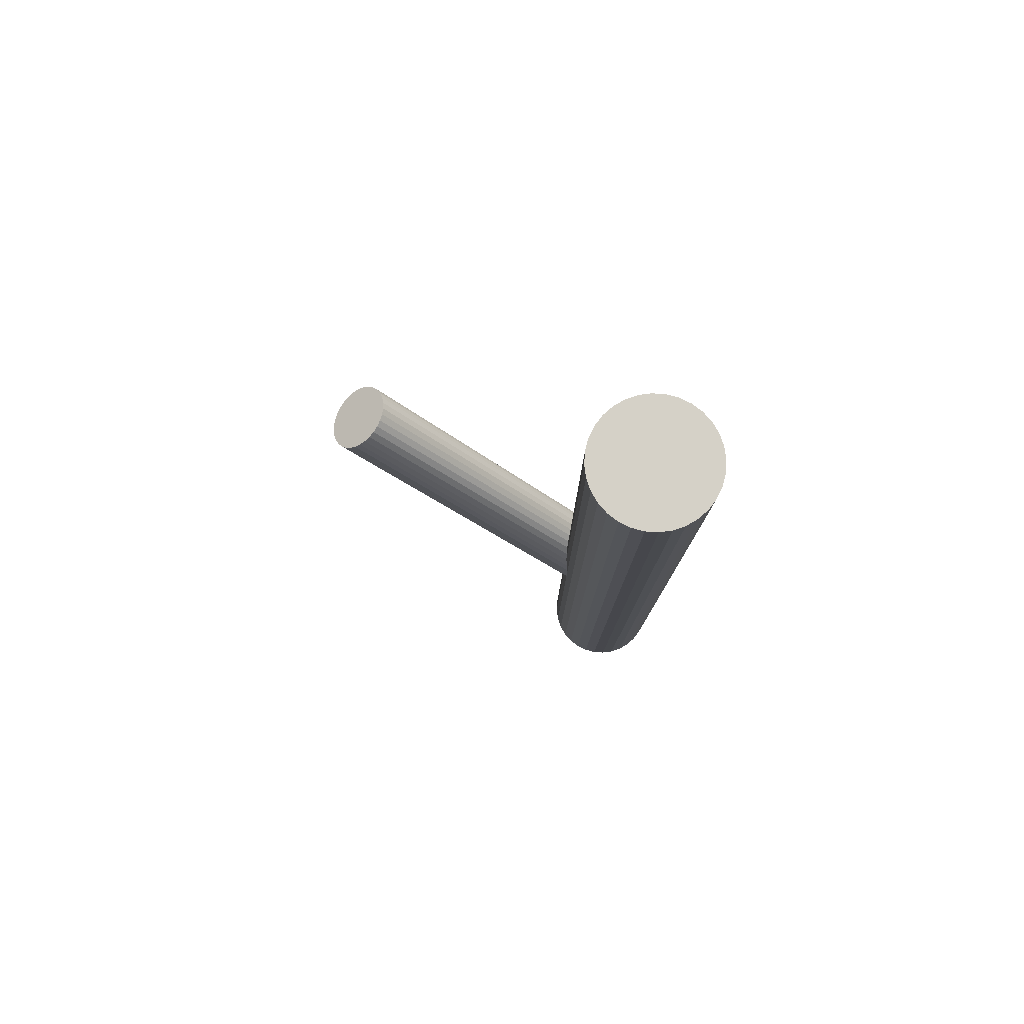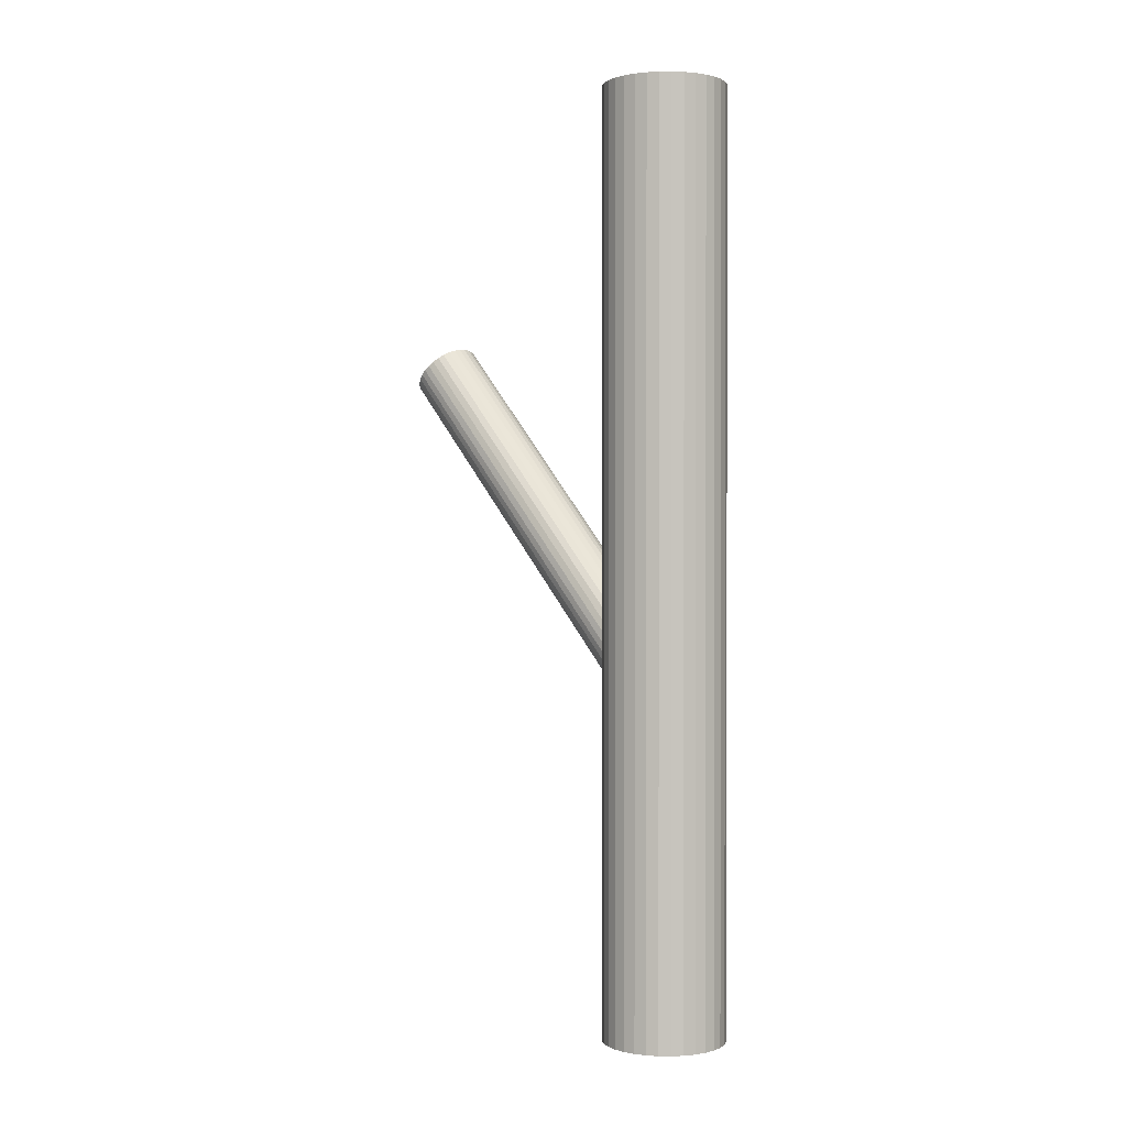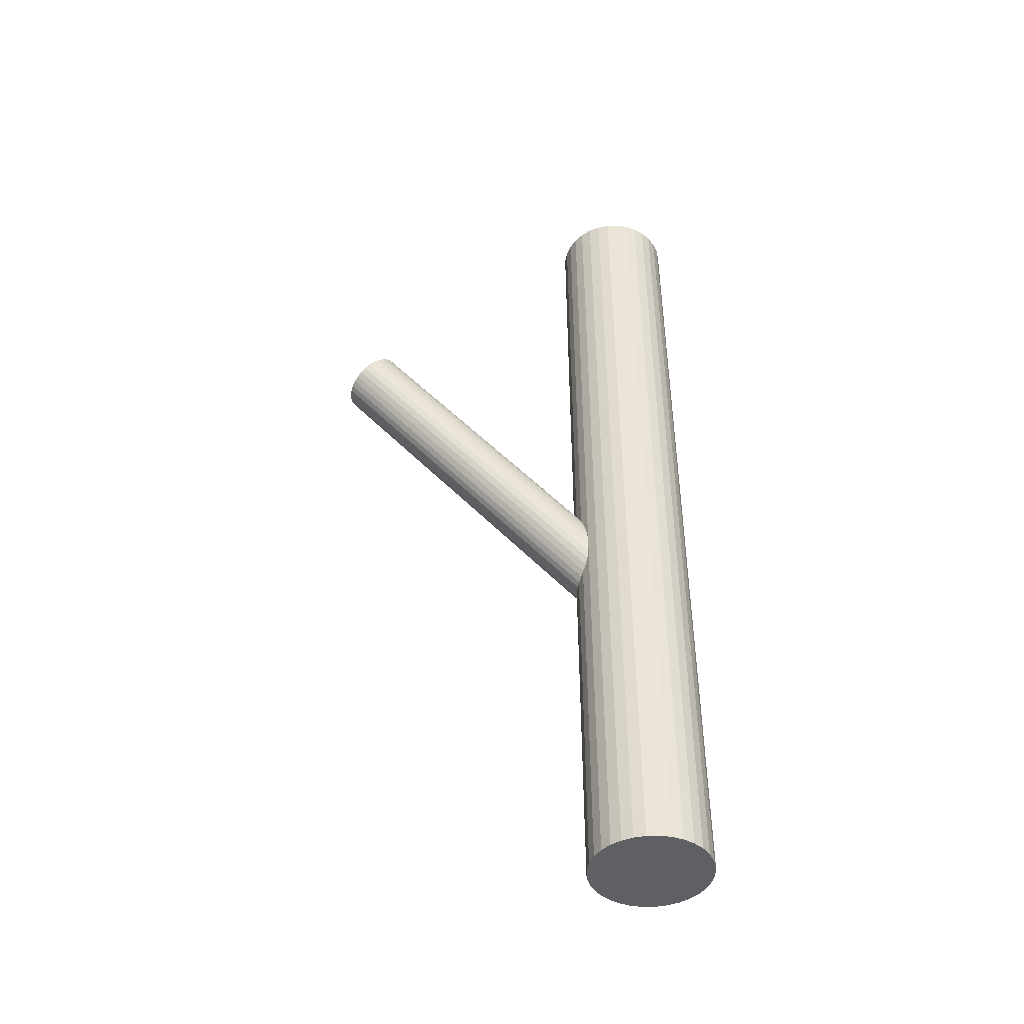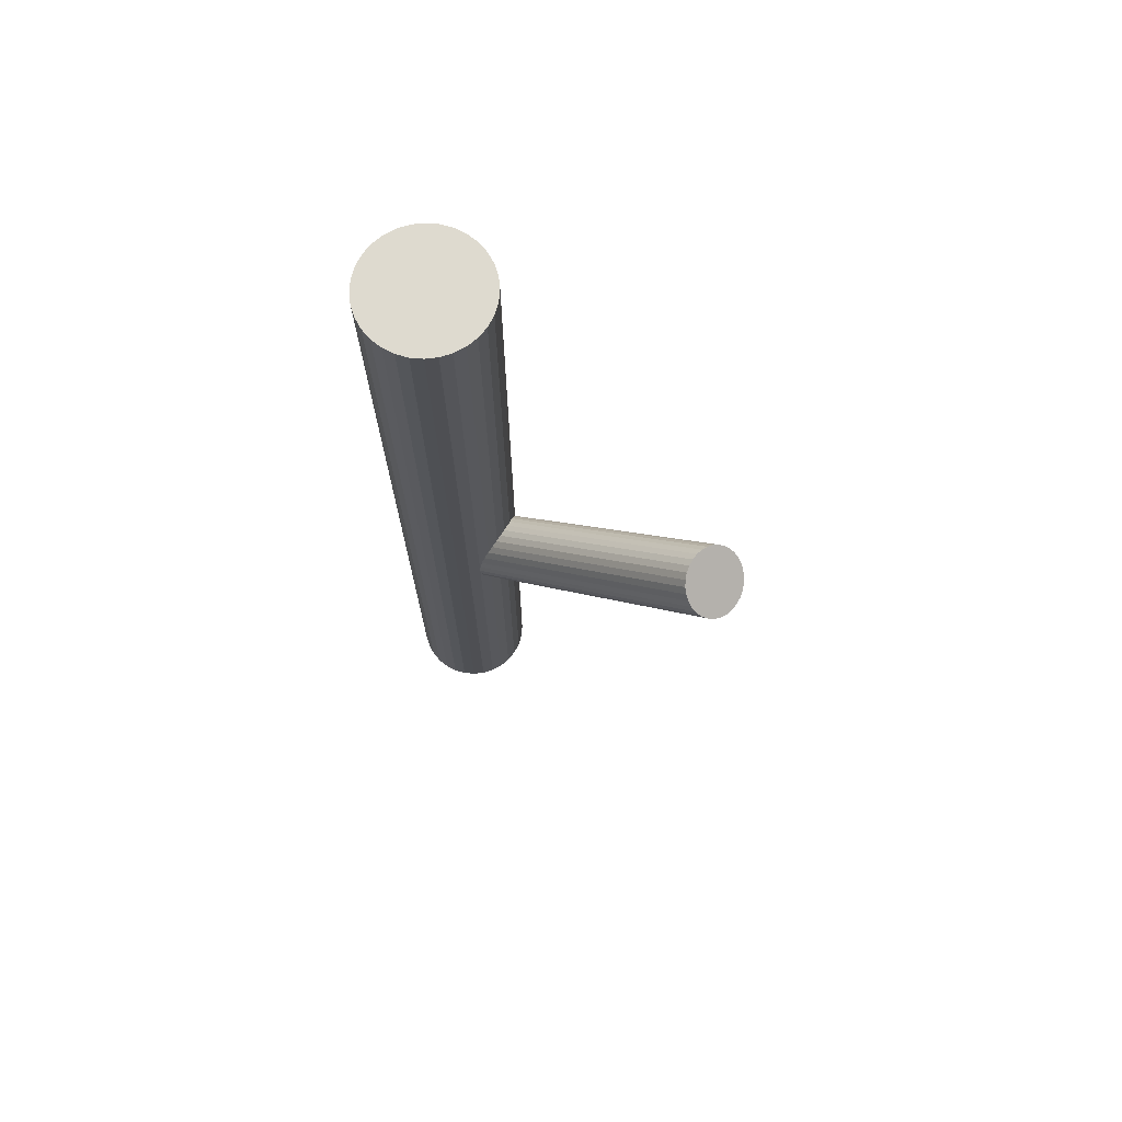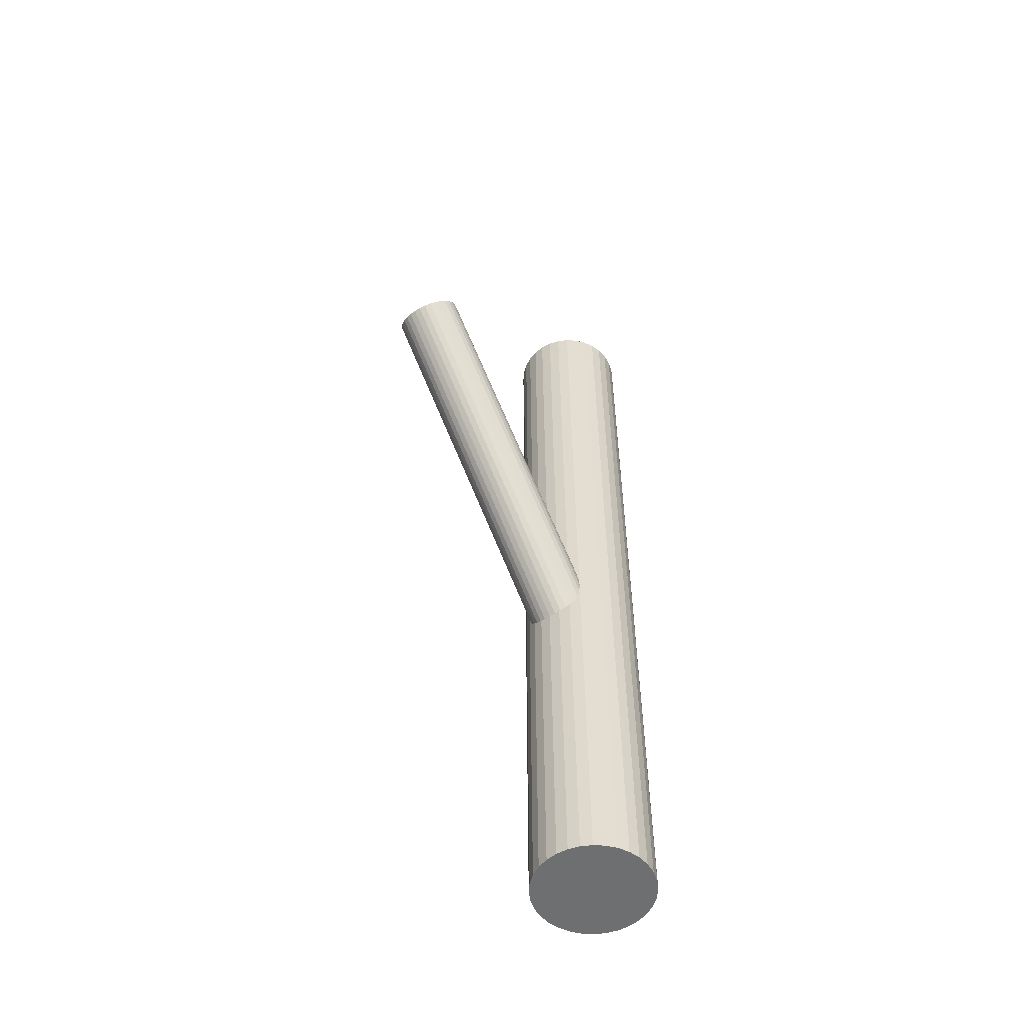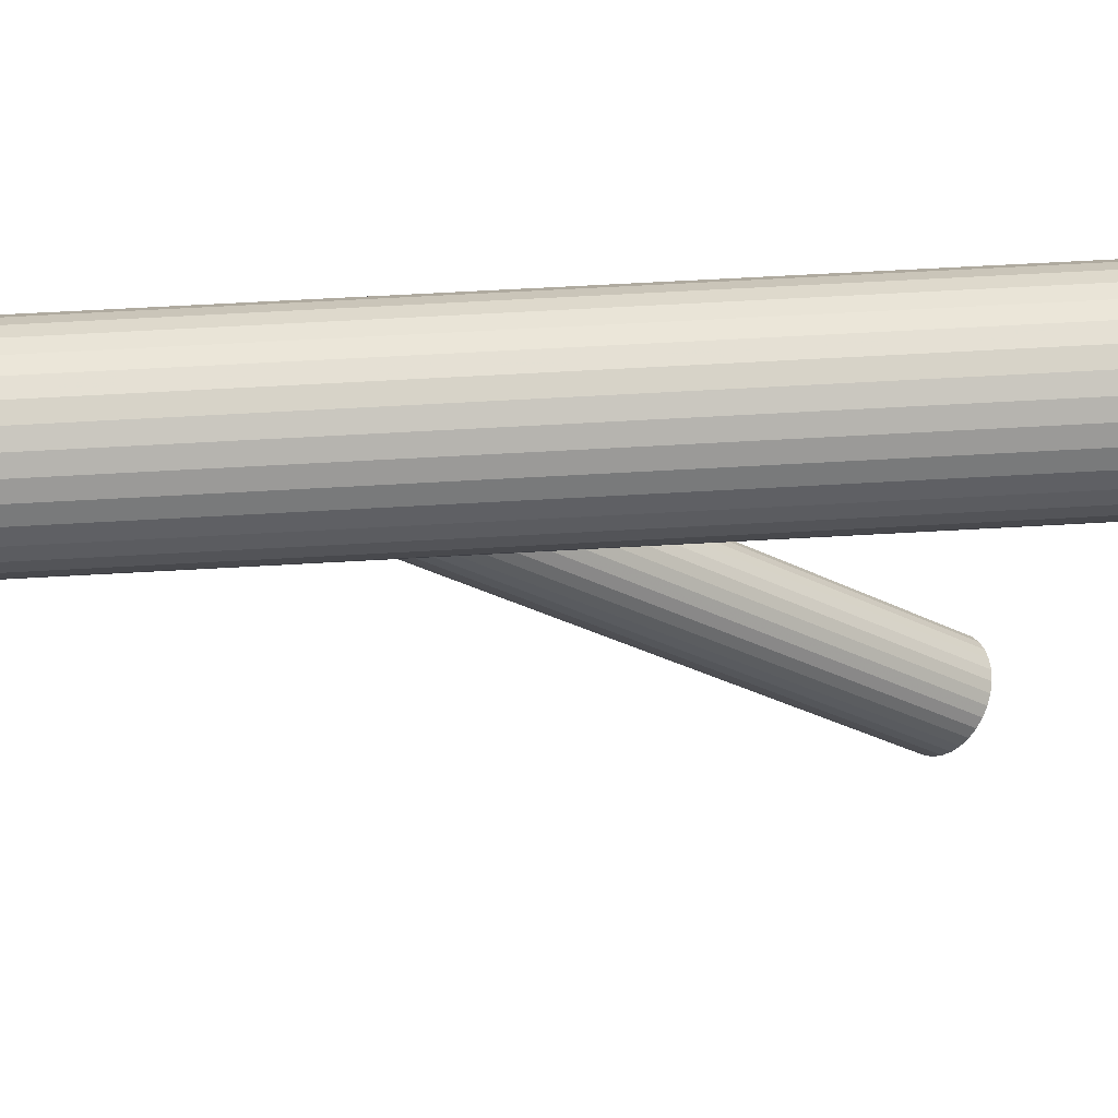
<metadata>
{"format":"obj","ext":"obj","renderer":"f3d","projection":"perspective","resolution":1024,"background":"white","views":[{"elev":79.1,"azim":110.6,"up":"+Z"},{"elev":0.7,"azim":131.5,"up":"+Z"},{"elev":-44.3,"azim":86.1,"up":"+Z"},{"elev":71.0,"azim":-57.1,"up":"+Z"},{"elev":-54.5,"azim":35.8,"up":"+Z"},{"elev":60.4,"azim":-93.4,"up":"+Y"}]}
</metadata>
<code>
v -0 -0.2067 0.1958
v -0 -0.1518 0.2442
v -0 0.1411 -0.1432
v -0 0.1411 -0.5
v -0 0.1411 0.5
v -0 -0.1792 0.22
v -0 0.07545 -0.5
v -0 0.07545 0.5
v -0 0.1136 -0.1674
v -0 0.1685 -0.1191
v 0 0.2067 -0.5
v 0 0.2067 0.5
v 0.02586 -0.1598 0.2371
v 0.02586 0.1217 -0.1603
v 0.02586 0.1604 -0.1261
v 0.02586 -0.1986 0.2029
v 0.01399 0.1157 -0.1656
v 0.01399 0.1664 -0.1209
v 0.01399 -0.2046 0.1976
v 0.01399 -0.1539 0.2423
v -0.06061 0.1662 -0.5
v -0.06061 0.1662 0.5
v -0.06061 0.1159 -0.5
v -0.06061 0.1159 0.5
v -0.02511 0.2017 -0.5
v -0.02511 0.2017 0.5
v -0.02511 0.08044 -0.5
v -0.02511 0.08044 0.5
v 0.06434 0.1283 -0.5
v 0.06434 0.1283 0.5
v 0.06434 0.1539 -0.5
v 0.06434 0.1539 0.5
v 0.03586 0.1357 -0.148
v 0.03586 0.1464 -0.1385
v 0.03586 -0.1846 0.2153
v 0.03586 -0.1739 0.2247
v -0.04639 0.1874 -0.5
v -0.04639 0.1874 0.5
v -0.04639 0.09466 -0.5
v -0.04639 0.09466 0.5
v -0.05455 0.1775 -0.5
v -0.05455 0.1775 0.5
v -0.05455 0.1046 -0.5
v -0.05455 0.1046 0.5
v -0.03657 0.1411 -0.1432
v -0.03657 -0.1792 0.22
v 0.03378 0.1515 -0.134
v 0.03378 0.1306 -0.1525
v 0.03378 -0.1687 0.2292
v 0.03378 -0.1897 0.2107
v 0.03645 0.1956 -0.5
v 0.03645 0.1956 0.5
v 0.03645 0.0865 -0.5
v 0.03645 0.0865 0.5
v -0.007134 0.168 -0.1195
v -0.007134 -0.1523 0.2437
v -0.007134 0.1142 -0.167
v -0.007134 -0.2061 0.1963
v -0.0656 0.1411 -0.5
v -0.0656 0.1411 0.5
v 0.0304 0.1258 -0.1567
v 0.0304 0.1563 -0.1298
v 0.0304 -0.1945 0.2065
v 0.0304 -0.164 0.2334
v -0.02032 0.1639 -0.1231
v -0.02032 0.1182 -0.1634
v -0.02032 -0.1564 0.2401
v -0.02032 -0.202 0.1999
v 0.0128 0.07671 -0.5
v 0.0128 0.07671 0.5
v 0.0128 0.2054 -0.5
v 0.0128 0.2054 0.5
v -0.0128 0.07671 -0.5
v -0.0128 0.07671 0.5
v -0.0128 0.2054 -0.5
v -0.0128 0.2054 0.5
v 0.02032 0.1639 -0.1231
v 0.02032 0.1182 -0.1634
v 0.02032 -0.1564 0.2401
v 0.02032 -0.202 0.1999
v -0.0304 0.1258 -0.1567
v -0.0304 0.1563 -0.1298
v -0.0304 -0.1945 0.2065
v -0.0304 -0.164 0.2334
v 0.0656 0.1411 -0.5
v 0.0656 0.1411 0.5
v 0.007134 0.168 -0.1195
v 0.007134 -0.1523 0.2437
v 0.007134 0.1142 -0.167
v 0.007134 -0.2061 0.1963
v -0.03645 0.1956 -0.5
v -0.03645 0.1956 0.5
v -0.03645 0.0865 -0.5
v -0.03645 0.0865 0.5
v -0.03378 0.1515 -0.134
v -0.03378 0.1306 -0.1525
v -0.03378 -0.1687 0.2292
v -0.03378 -0.1897 0.2107
v 0.03657 0.1411 -0.1432
v 0.03657 -0.1792 0.22
v 0.05455 0.1775 -0.5
v 0.05455 0.1775 0.5
v 0.05455 0.1046 -0.5
v 0.05455 0.1046 0.5
v 0.04639 0.1874 -0.5
v 0.04639 0.1874 0.5
v 0.04639 0.09466 -0.5
v 0.04639 0.09466 0.5
v -0.03586 0.1357 -0.148
v -0.03586 0.1464 -0.1385
v -0.03586 -0.1846 0.2153
v -0.03586 -0.1739 0.2247
v -0.06434 0.1283 -0.5
v -0.06434 0.1283 0.5
v -0.06434 0.1539 -0.5
v -0.06434 0.1539 0.5
v 0.02511 0.2017 -0.5
v 0.02511 0.2017 0.5
v 0.02511 0.08044 -0.5
v 0.02511 0.08044 0.5
v 0.06061 0.1662 -0.5
v 0.06061 0.1662 0.5
v 0.06061 0.1159 -0.5
v 0.06061 0.1159 0.5
v -0.01399 0.1157 -0.1656
v -0.01399 0.1664 -0.1209
v -0.01399 -0.2046 0.1976
v -0.01399 -0.1539 0.2423
v -0.02586 -0.1598 0.2371
v -0.02586 0.1217 -0.1603
v -0.02586 0.1604 -0.1261
v -0.02586 -0.1986 0.2029
f 85 4 31
f 85 31 86
f 86 31 32
f 86 32 5
f 31 4 121
f 31 121 32
f 32 121 122
f 32 122 5
f 121 4 101
f 121 101 122
f 122 101 102
f 122 102 5
f 101 4 105
f 101 105 102
f 102 105 106
f 102 106 5
f 105 4 51
f 105 51 106
f 106 51 52
f 106 52 5
f 51 4 117
f 51 117 52
f 52 117 118
f 52 118 5
f 117 4 71
f 117 71 118
f 118 71 72
f 118 72 5
f 71 4 11
f 71 11 72
f 72 11 12
f 72 12 5
f 11 4 75
f 11 75 12
f 12 75 76
f 12 76 5
f 75 4 25
f 75 25 76
f 76 25 26
f 76 26 5
f 25 4 91
f 25 91 26
f 26 91 92
f 26 92 5
f 91 4 37
f 91 37 92
f 92 37 38
f 92 38 5
f 37 4 41
f 37 41 38
f 38 41 42
f 38 42 5
f 41 4 21
f 41 21 42
f 42 21 22
f 42 22 5
f 21 4 115
f 21 115 22
f 22 115 116
f 22 116 5
f 115 4 59
f 115 59 116
f 116 59 60
f 116 60 5
f 59 4 113
f 59 113 60
f 60 113 114
f 60 114 5
f 113 4 23
f 113 23 114
f 114 23 24
f 114 24 5
f 23 4 43
f 23 43 24
f 24 43 44
f 24 44 5
f 43 4 39
f 43 39 44
f 44 39 40
f 44 40 5
f 39 4 93
f 39 93 40
f 40 93 94
f 40 94 5
f 93 4 27
f 93 27 94
f 94 27 28
f 94 28 5
f 27 4 73
f 27 73 28
f 28 73 74
f 28 74 5
f 73 4 7
f 73 7 74
f 74 7 8
f 74 8 5
f 7 4 69
f 7 69 8
f 8 69 70
f 8 70 5
f 69 4 119
f 69 119 70
f 70 119 120
f 70 120 5
f 119 4 53
f 119 53 120
f 120 53 54
f 120 54 5
f 53 4 107
f 53 107 54
f 54 107 108
f 54 108 5
f 107 4 103
f 107 103 108
f 108 103 104
f 108 104 5
f 103 4 123
f 103 123 104
f 104 123 124
f 104 124 5
f 123 4 29
f 123 29 124
f 124 29 30
f 124 30 5
f 29 4 85
f 29 85 30
f 30 85 86
f 30 86 5
f 99 3 34
f 99 34 100
f 100 34 36
f 100 36 6
f 34 3 47
f 34 47 36
f 36 47 49
f 36 49 6
f 47 3 62
f 47 62 49
f 49 62 64
f 49 64 6
f 62 3 15
f 62 15 64
f 64 15 13
f 64 13 6
f 15 3 77
f 15 77 13
f 13 77 79
f 13 79 6
f 77 3 18
f 77 18 79
f 79 18 20
f 79 20 6
f 18 3 87
f 18 87 20
f 20 87 88
f 20 88 6
f 87 3 10
f 87 10 88
f 88 10 2
f 88 2 6
f 10 3 55
f 10 55 2
f 2 55 56
f 2 56 6
f 55 3 126
f 55 126 56
f 56 126 128
f 56 128 6
f 126 3 65
f 126 65 128
f 128 65 67
f 128 67 6
f 65 3 131
f 65 131 67
f 67 131 129
f 67 129 6
f 131 3 82
f 131 82 129
f 129 82 84
f 129 84 6
f 82 3 95
f 82 95 84
f 84 95 97
f 84 97 6
f 95 3 110
f 95 110 97
f 97 110 112
f 97 112 6
f 110 3 45
f 110 45 112
f 112 45 46
f 112 46 6
f 45 3 109
f 45 109 46
f 46 109 111
f 46 111 6
f 109 3 96
f 109 96 111
f 111 96 98
f 111 98 6
f 96 3 81
f 96 81 98
f 98 81 83
f 98 83 6
f 81 3 130
f 81 130 83
f 83 130 132
f 83 132 6
f 130 3 66
f 130 66 132
f 132 66 68
f 132 68 6
f 66 3 125
f 66 125 68
f 68 125 127
f 68 127 6
f 125 3 57
f 125 57 127
f 127 57 58
f 127 58 6
f 57 3 9
f 57 9 58
f 58 9 1
f 58 1 6
f 9 3 89
f 9 89 1
f 1 89 90
f 1 90 6
f 89 3 17
f 89 17 90
f 90 17 19
f 90 19 6
f 17 3 78
f 17 78 19
f 19 78 80
f 19 80 6
f 78 3 14
f 78 14 80
f 80 14 16
f 80 16 6
f 14 3 61
f 14 61 16
f 16 61 63
f 16 63 6
f 61 3 48
f 61 48 63
f 63 48 50
f 63 50 6
f 48 3 33
f 48 33 50
f 50 33 35
f 50 35 6
f 33 3 99
f 33 99 35
f 35 99 100
f 35 100 6

</code>
